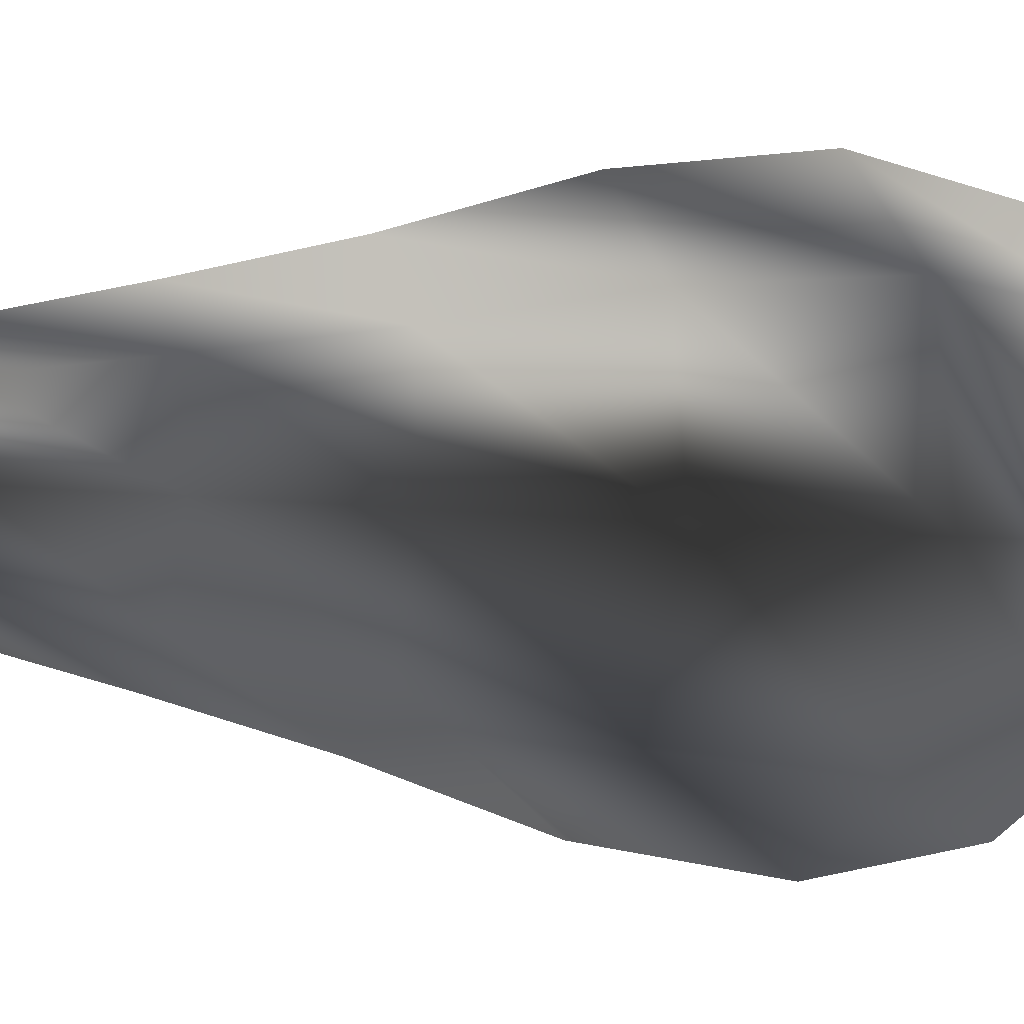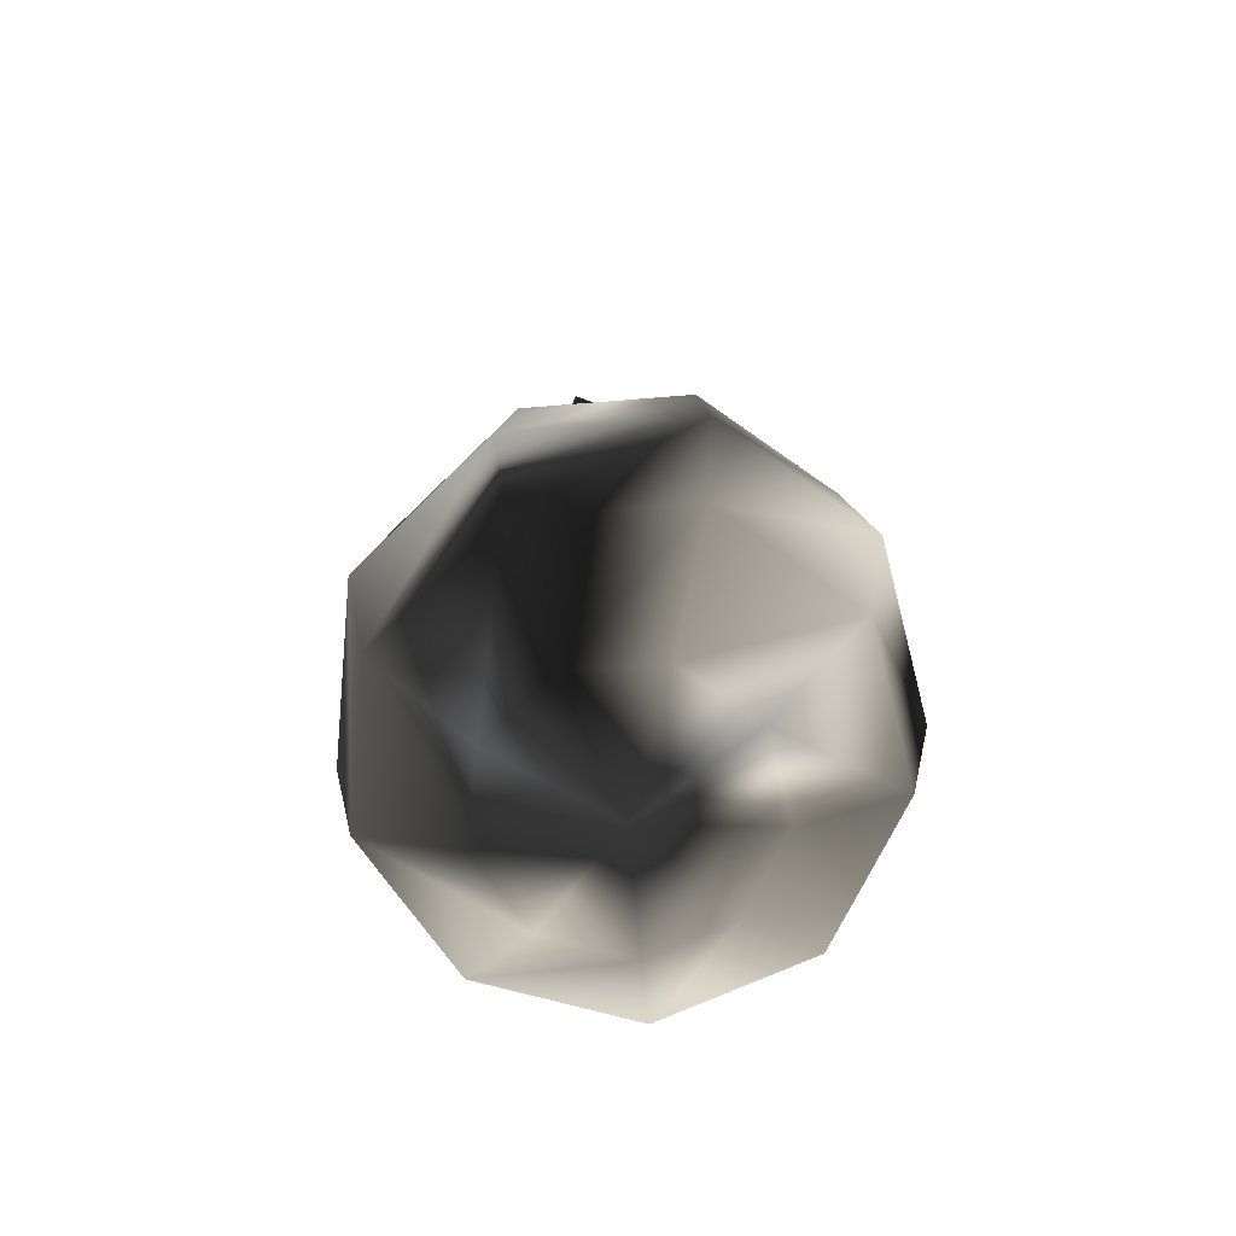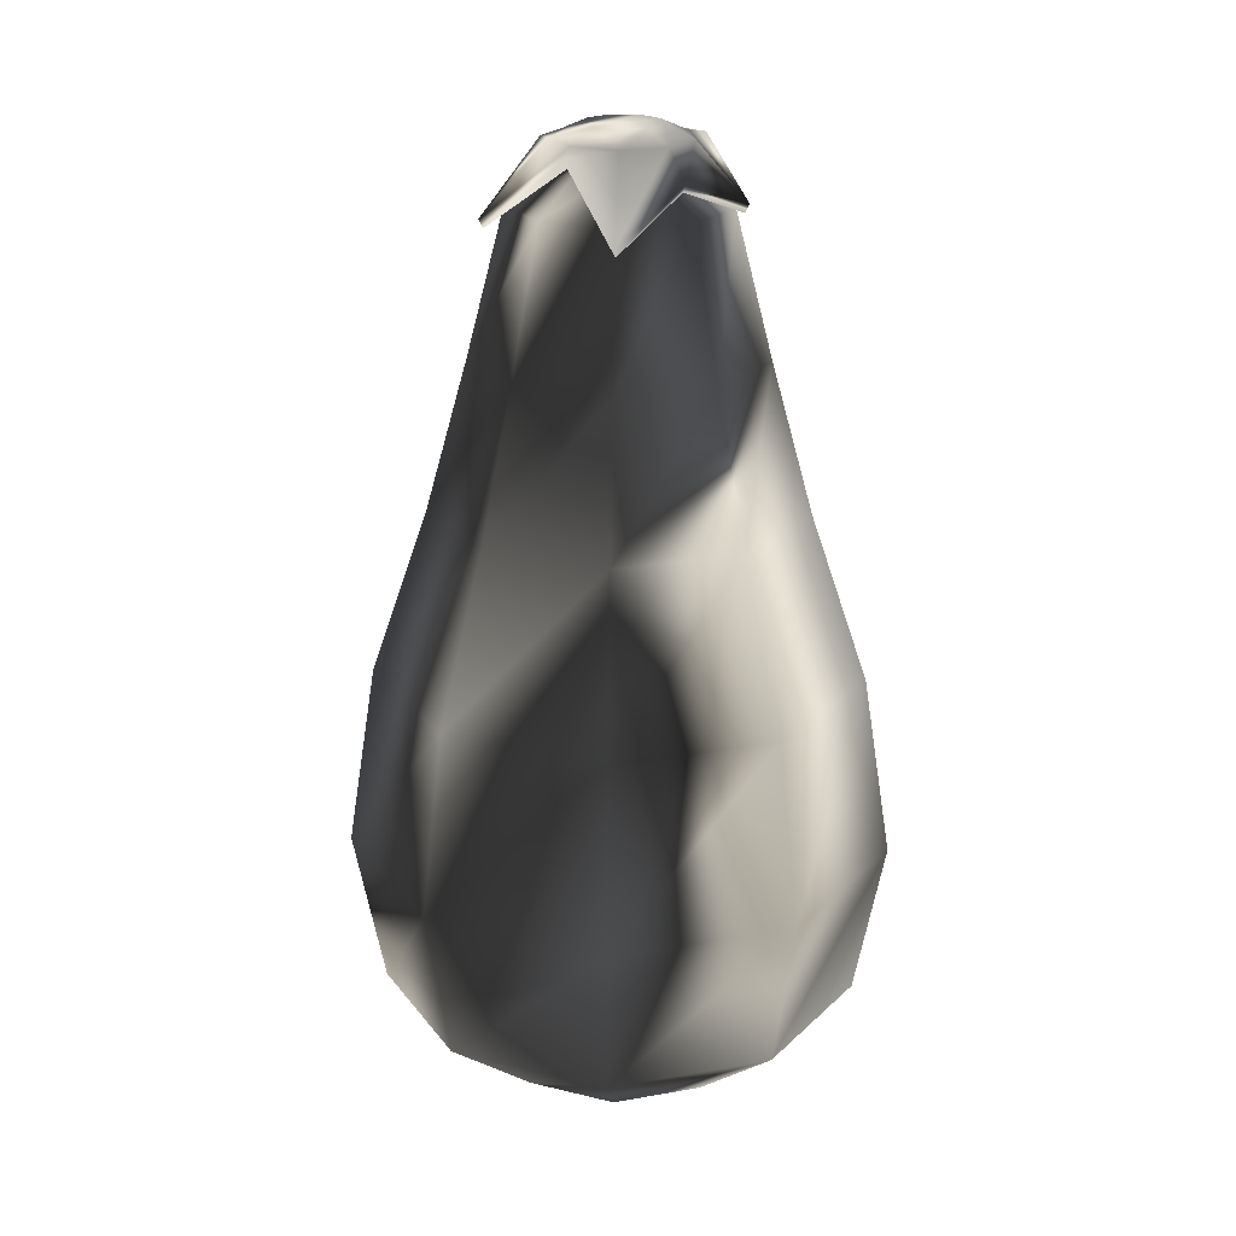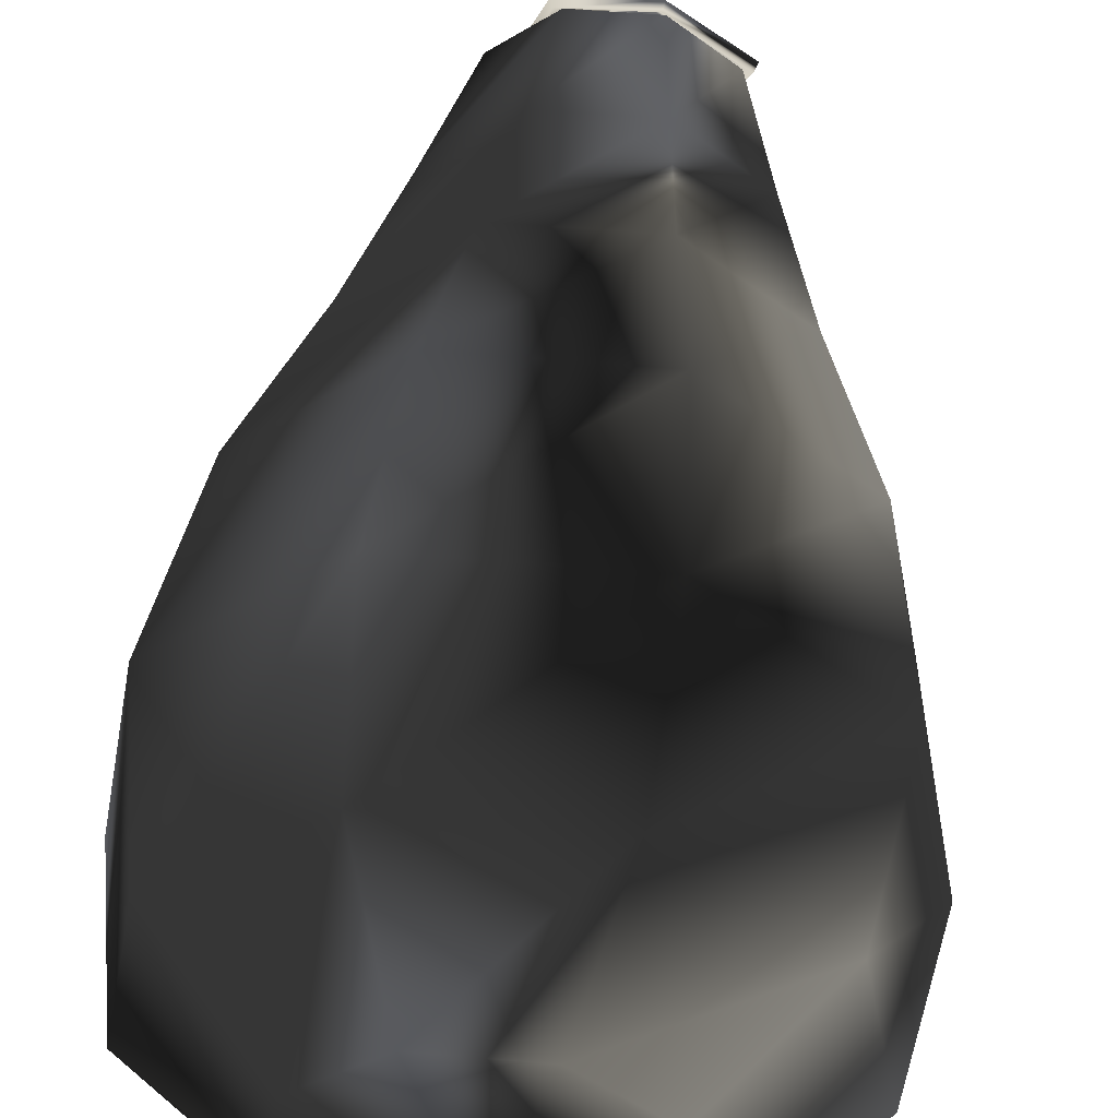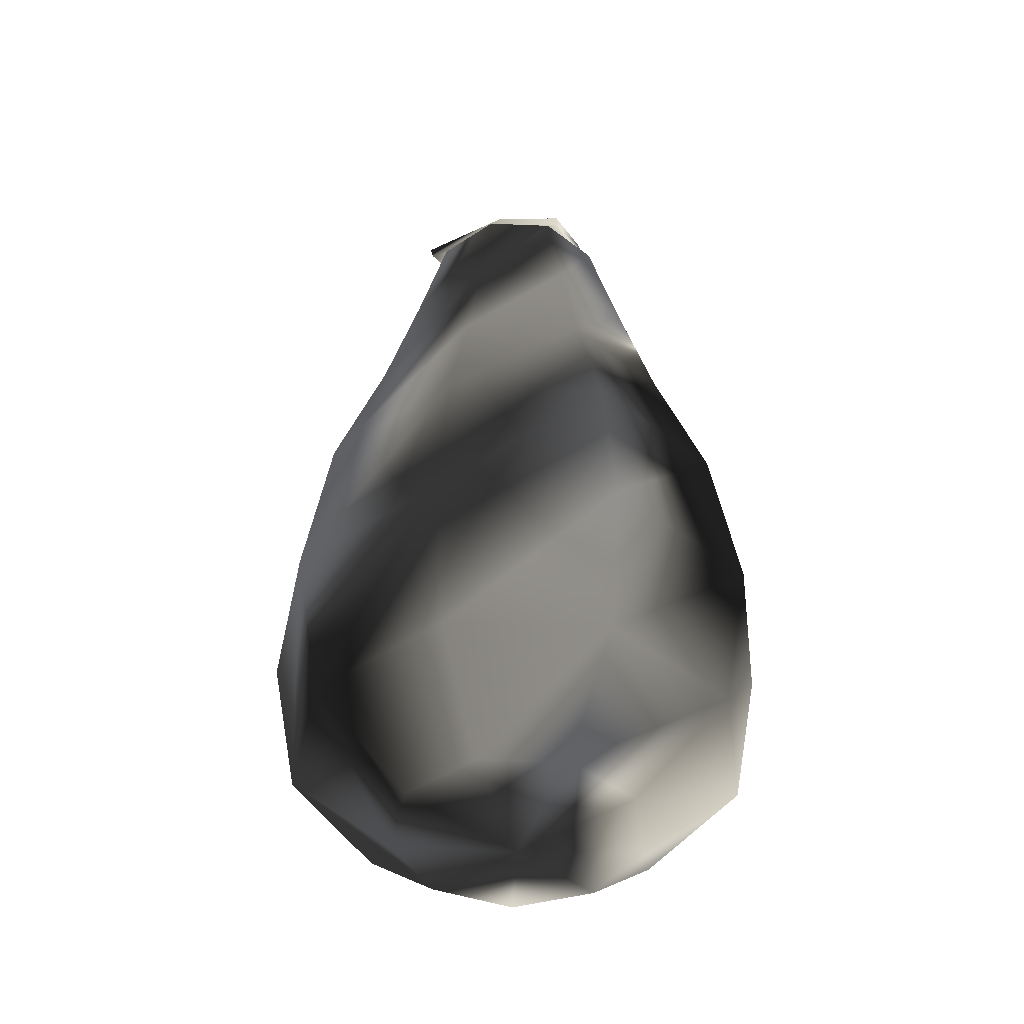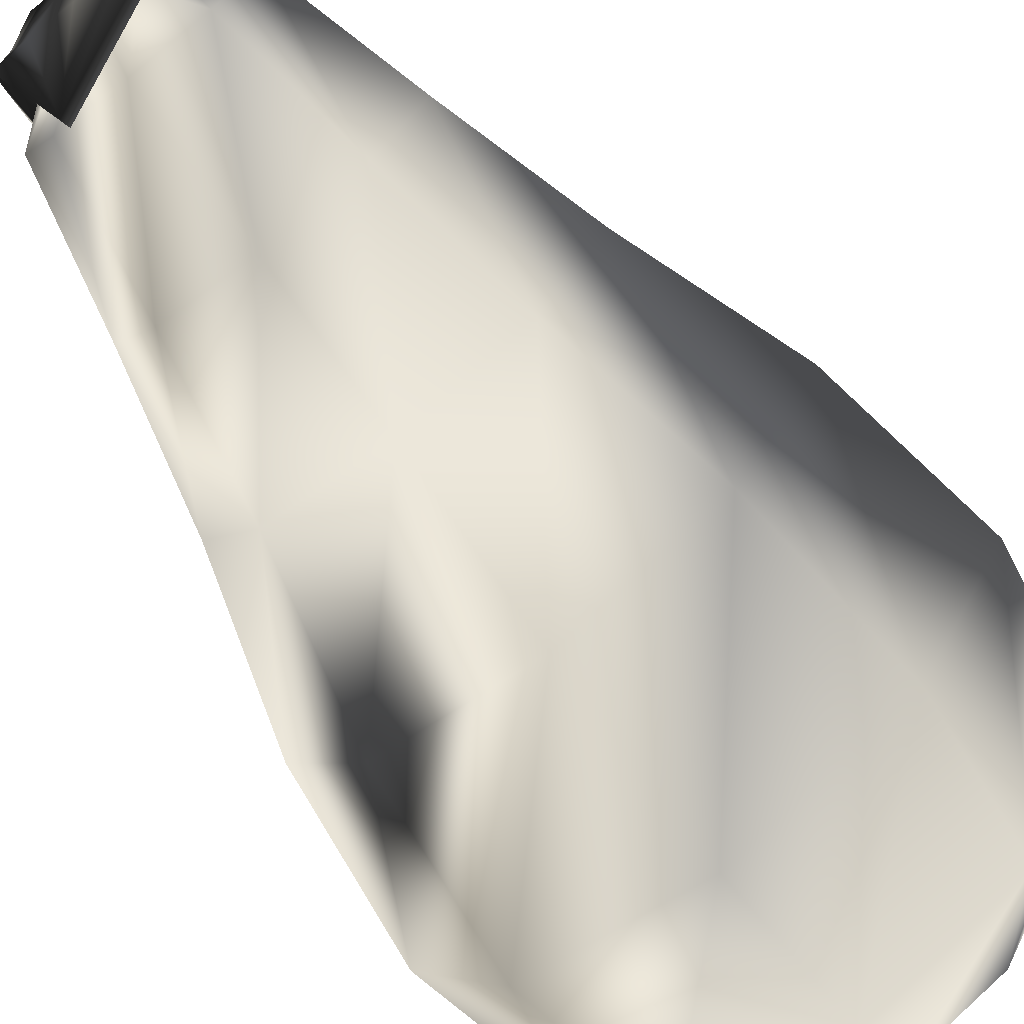
<metadata>
{"format":"obj","ext":"obj","renderer":"f3d","projection":"perspective","resolution":1024,"background":"white","views":[{"elev":-7.0,"azim":-108.9,"up":"+Z"},{"elev":-70.2,"azim":-75.4,"up":"+Y"},{"elev":22.1,"azim":-17.1,"up":"+Y"},{"elev":50.5,"azim":5.4,"up":"+Z"},{"elev":-44.2,"azim":-42.3,"up":"+Y"},{"elev":-74.8,"azim":-141.9,"up":"+Z"}]}
</metadata>
<code>
g eggPlant
v 6.998 191 -8.34
v 0 191 -10.89
v 0 182.8 -21.8
v 0 154.2 -29.26
v 0 124.2 -37.69
v 0 90.76 -49.3
v 0 54.07 -55.11
v 0 21.94 -49.01
v 0 4.217 -27.04
v 0 0 0
v 28.82 154.2 -5.081
v -6.998 191 -8.34
v -14.02 182.8 -16.7
v -18.81 154.2 -22.42
v -24.23 124.2 -28.87
v -31.69 90.76 -37.77
v -35.42 54.07 -42.22
v -31.5 21.94 -37.54
v -17.38 4.217 -20.71
v 14.02 182.8 -16.7
v 37.12 124.2 -6.545
v -10.72 191 -1.891
v -21.47 182.8 -3.786
v -28.82 154.2 -5.081
v -37.12 124.2 -6.545
v -48.55 90.76 -8.561
v -54.27 54.07 -9.57
v -48.26 21.94 -8.51
v -26.63 4.217 -4.695
v 18.81 154.2 -22.42
v 48.55 90.76 -8.561
v -9.429 191 5.444
v -18.88 182.8 10.9
v -25.34 154.2 14.63
v -32.64 124.2 18.85
v -42.7 90.76 24.65
v -47.73 54.07 27.56
v -42.44 21.94 24.5
v -23.42 4.217 13.52
v 24.23 124.2 -28.87
v 54.27 54.07 -9.57
v -3.724 191 10.23
v -7.458 182.8 20.49
v -10.01 154.2 27.5
v -12.89 124.2 35.42
v -16.86 90.76 46.33
v -18.85 54.07 51.79
v -16.76 21.94 46.05
v -9.248 4.217 25.41
v 31.69 90.76 -37.77
v 48.26 21.94 -8.51
v 3.724 191 10.23
v 7.458 182.8 20.49
v 10.01 154.2 27.5
v 12.89 124.2 35.42
v 16.86 90.76 46.33
v 18.85 54.07 51.79
v 16.76 21.94 46.05
v 9.248 4.217 25.41
v 35.42 54.07 -42.22
v 26.63 4.217 -4.695
v 9.429 191 5.444
v 18.88 182.8 10.9
v 25.34 154.2 14.63
v 32.64 124.2 18.85
v 42.7 90.76 24.65
v 47.73 54.07 27.56
v 42.44 21.94 24.5
v 23.42 4.217 13.52
v 31.5 21.94 -37.54
v 17.38 4.217 -20.71
v 10.72 191 -1.891
v 21.47 182.8 -3.786
v 0.4905 197.7 -8.067
v 0.5379 195.1 -13.94
v 10.44 182.4 -21.75
v -4.524 197.7 -6.241
v -8.258 195.1 -10.71
v -10.9 191.3 -13.84
v 9.224 195.1 -10.75
v 4.955 193.1 12
v -13 195.1 -2.586
v -25.26 178.5 -4.805
v -6.266 197.7 3.636
v -11.39 195.1 6.593
v -12.29 191.2 7.113
v -2.178 197.7 7.067
v -4.2 195.1 12.62
v -8.451 178.5 24.3
v 3.159 197.7 7.067
v 5.181 195.1 12.62
v 6.621 187.7 16.58
v 7.247 197.7 3.636
v 12.3 195.1 6.628
v 20.52 181.9 11.3
v 8.174 197.7 -1.62
v 13.87 195.2 -2.626
v 17.07 192.5 -3.067
v 5.506 197.7 -6.241
v 11.8 193.1 6.262
v 0.4905 193.1 -13.32
v 10.69 184.2 -22.47
v 13.35 193.1 -2.532
v -7.901 193.1 -10.27
v -11.37 193.3 -14.45
v 8.882 193.1 -10.27
v 6.924 189.5 17.41
v -12.37 193.1 -2.532
v -26.09 180.3 -4.84
v 21.16 183.7 11.82
v -10.81 193.1 6.262
v -13.06 193 7.556
v 17.74 194.5 -3.187
v -3.974 193.1 12
v -8.754 180.3 25.13
f 2 12 22
f 3 13 12
f 4 14 13
f 5 15 14
f 6 16 15
f 7 17 16
f 8 18 17
f 9 19 18
f 9 10 19
f 1 22 32
f 13 23 22
f 14 24 23
f 15 25 24
f 16 26 25
f 17 27 26
f 18 28 27
f 19 29 28
f 19 10 29
f 62 72 1
f 23 33 32
f 24 34 33
f 25 35 34
f 26 36 35
f 27 37 36
f 28 38 37
f 29 39 38
f 29 10 39
f 42 52 62
f 33 43 42
f 34 44 43
f 35 45 44
f 36 46 45
f 37 47 46
f 38 48 47
f 39 49 48
f 39 10 49
f 50 6 5
f 43 53 52
f 44 54 53
f 45 55 54
f 46 56 55
f 47 57 56
f 48 58 57
f 49 59 58
f 49 10 59
f 60 7 6
f 53 63 62
f 54 64 63
f 55 65 64
f 56 66 65
f 57 67 66
f 58 68 67
f 59 69 68
f 59 10 69
f 70 8 7
f 63 73 72
f 64 11 73
f 65 21 11
f 66 31 21
f 67 41 31
f 68 51 41
f 69 61 51
f 69 10 61
f 71 9 8
f 73 20 1
f 11 30 20
f 21 40 30
f 31 50 40
f 41 60 50
f 51 70 60
f 61 71 70
f 61 10 71
f 71 10 9
f 20 3 2
f 30 4 3
f 40 5 4
f 75 78 77
f 102 105 78
f 88 87 84
f 112 115 88
f 88 91 90
f 115 107 91
f 91 94 93
f 107 110 94
f 94 97 96
f 77 78 82
f 105 109 82
f 110 113 97
f 97 80 99
f 113 102 80
f 80 75 74
f 80 102 75
f 84 93 96
f 90 93 84
f 84 82 85
f 109 112 85
f 77 82 84
f 99 74 77
f 111 108 104
f 81 111 104
f 81 114 111
f 100 104 101
f 106 103 100
f 79 76 101
f 105 102 76
f 89 86 111
f 115 112 86
f 92 89 114
f 107 115 89
f 95 92 81
f 110 107 92
f 109 105 79
f 83 79 104
f 98 95 100
f 113 110 95
f 76 98 103
f 102 113 98
f 101 76 106
f 112 109 83
f 86 83 108
f 1 2 22
f 2 3 12
f 3 4 13
f 4 5 14
f 5 6 15
f 6 7 16
f 7 8 17
f 8 9 18
f 62 1 32
f 12 13 22
f 13 14 23
f 14 15 24
f 15 16 25
f 16 17 26
f 17 18 27
f 18 19 28
f 22 23 32
f 23 24 33
f 24 25 34
f 25 26 35
f 26 27 36
f 27 28 37
f 28 29 38
f 32 42 62
f 32 33 42
f 33 34 43
f 34 35 44
f 35 36 45
f 36 37 46
f 37 38 47
f 38 39 48
f 40 50 5
f 42 43 52
f 43 44 53
f 44 45 54
f 45 46 55
f 46 47 56
f 47 48 57
f 48 49 58
f 50 60 6
f 52 53 62
f 53 54 63
f 54 55 64
f 55 56 65
f 56 57 66
f 57 58 67
f 58 59 68
f 60 70 7
f 62 63 72
f 63 64 73
f 64 65 11
f 65 66 21
f 66 67 31
f 67 68 41
f 68 69 51
f 70 71 8
f 72 73 1
f 73 11 20
f 11 21 30
f 21 31 40
f 31 41 50
f 41 51 60
f 51 61 70
f 1 20 2
f 20 30 3
f 30 40 4
f 74 75 77
f 75 102 78
f 85 88 84
f 85 112 88
f 87 88 90
f 88 115 91
f 90 91 93
f 91 107 94
f 93 94 96
f 78 105 82
f 94 110 97
f 96 97 99
f 97 113 80
f 99 80 74
f 99 84 96
f 87 90 84
f 82 109 85
f 99 77 84
f 100 81 104
f 106 100 101
f 104 79 101
f 79 105 76
f 114 89 111
f 89 115 86
f 81 92 114
f 92 107 89
f 100 95 81
f 95 110 92
f 83 109 79
f 108 83 104
f 103 98 100
f 98 113 95
f 106 76 103
f 76 102 98
f 86 112 83
f 111 86 108

</code>
